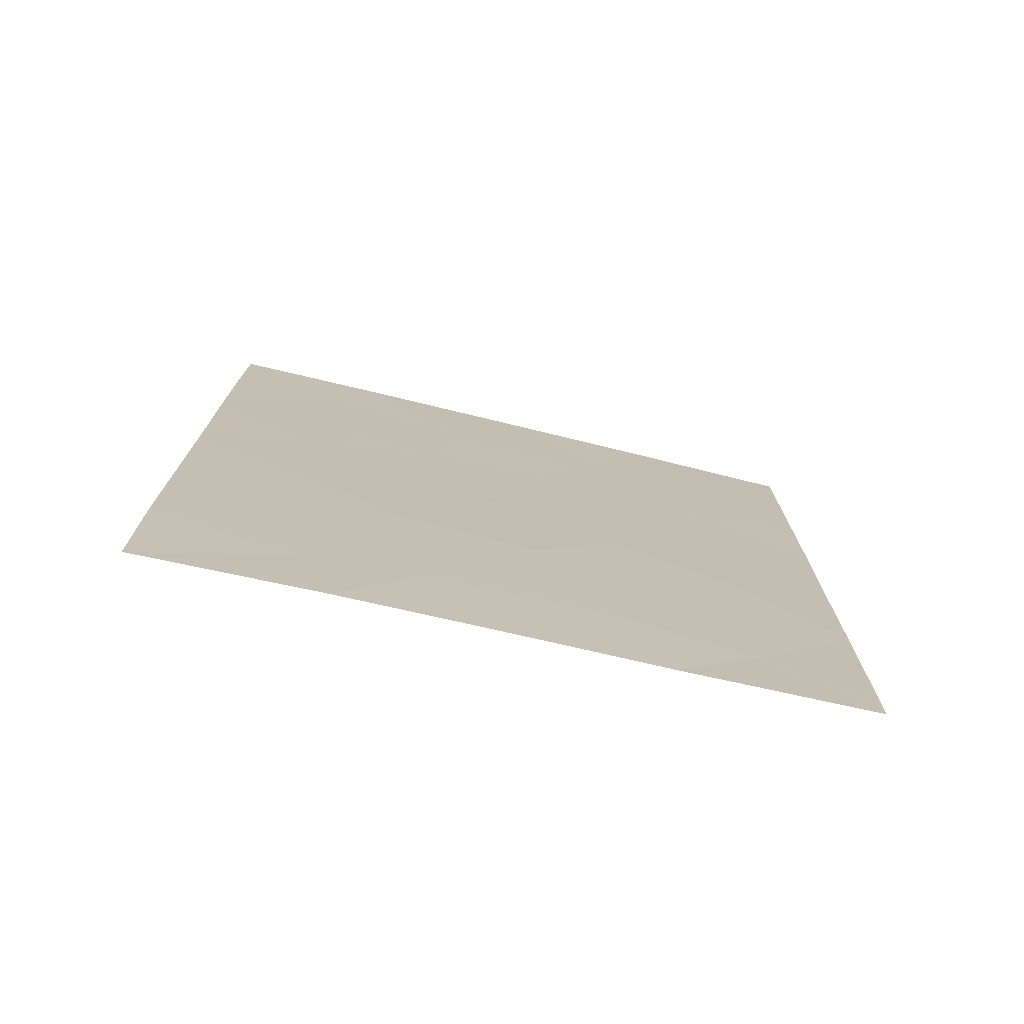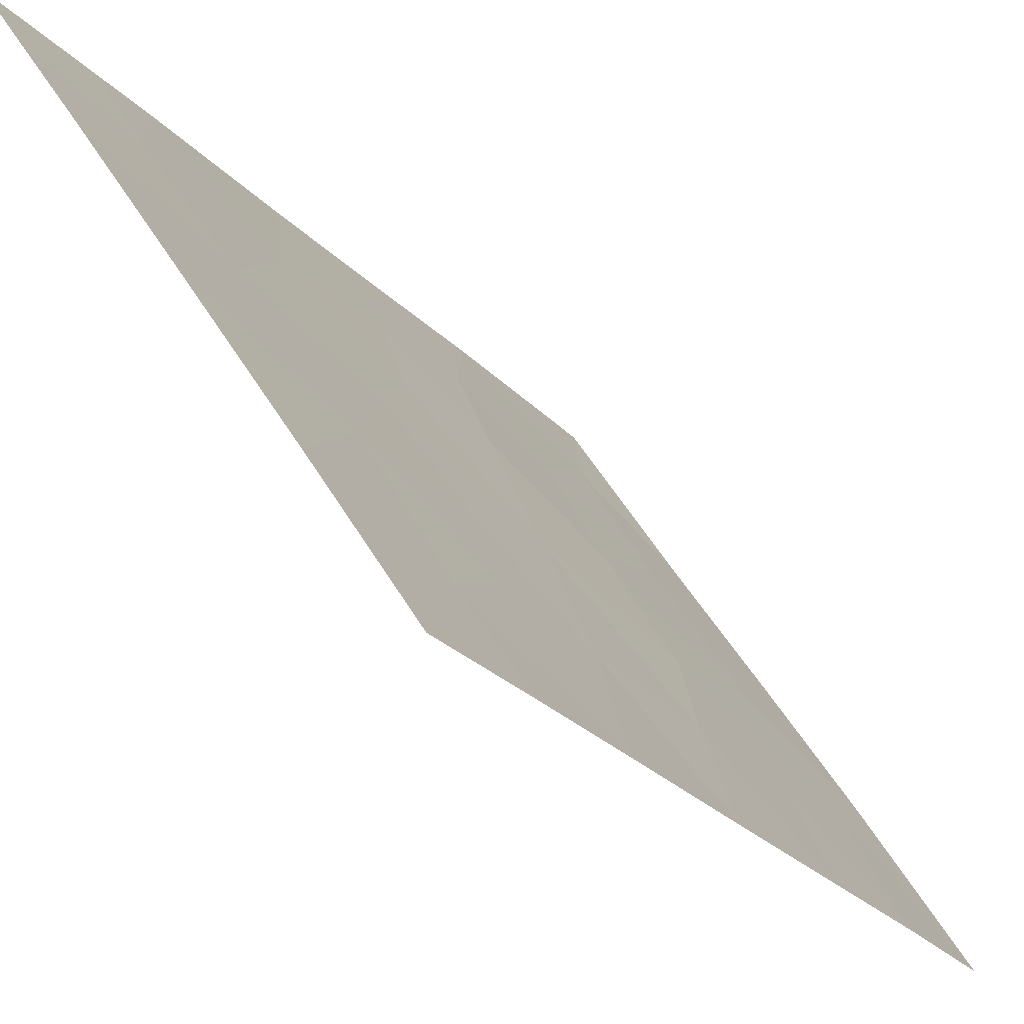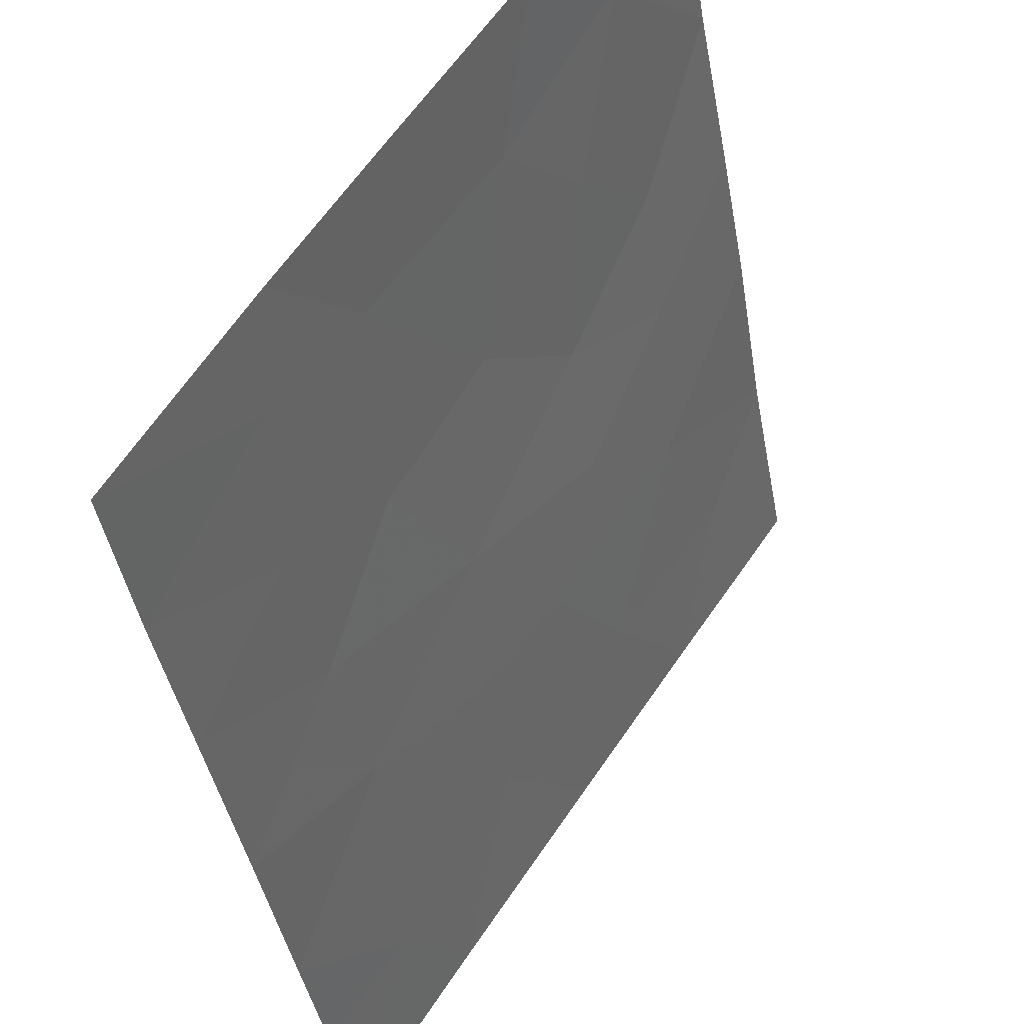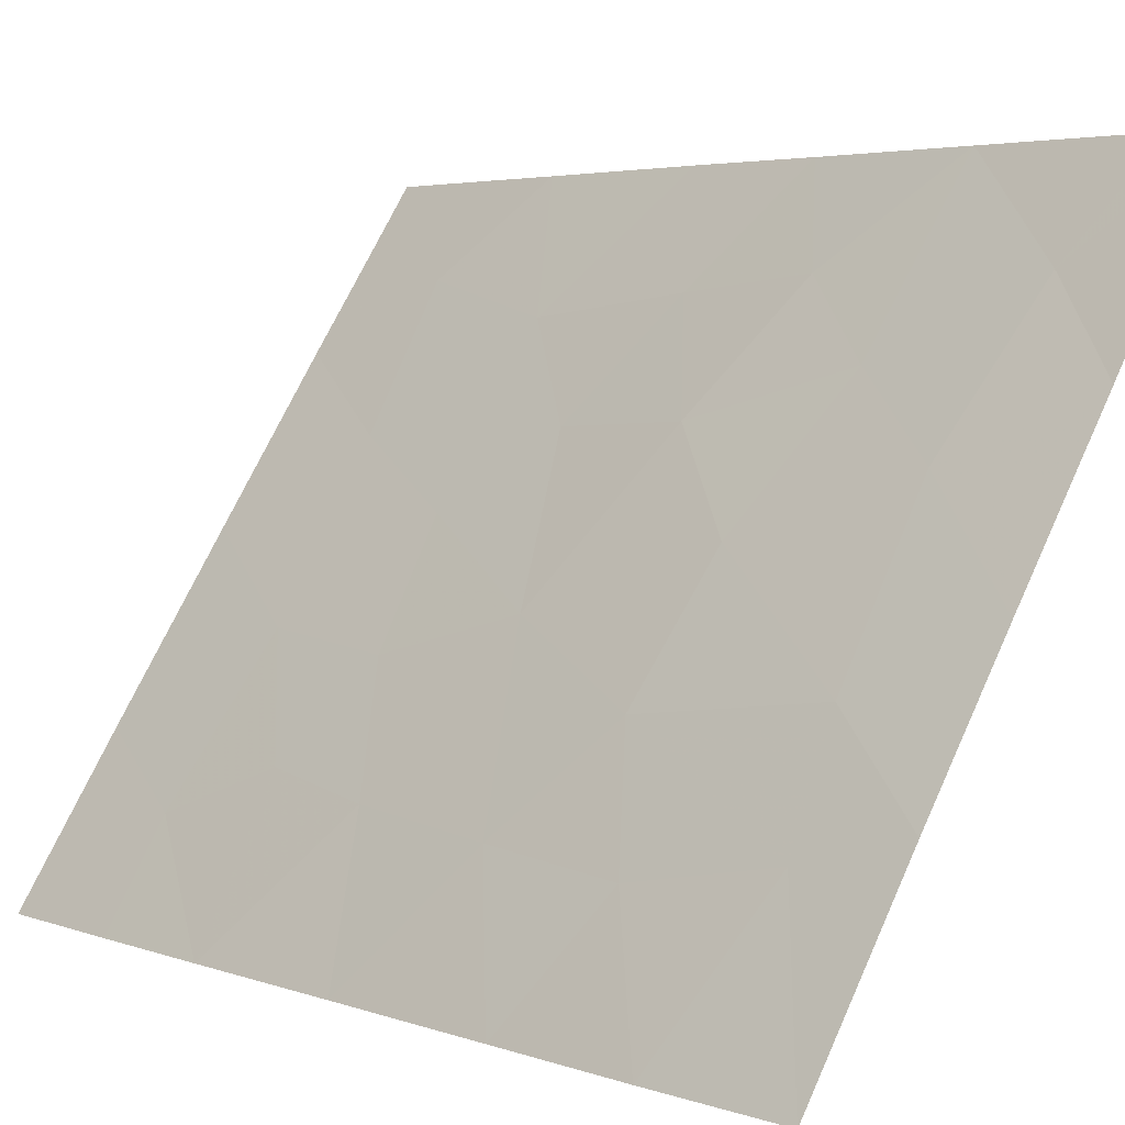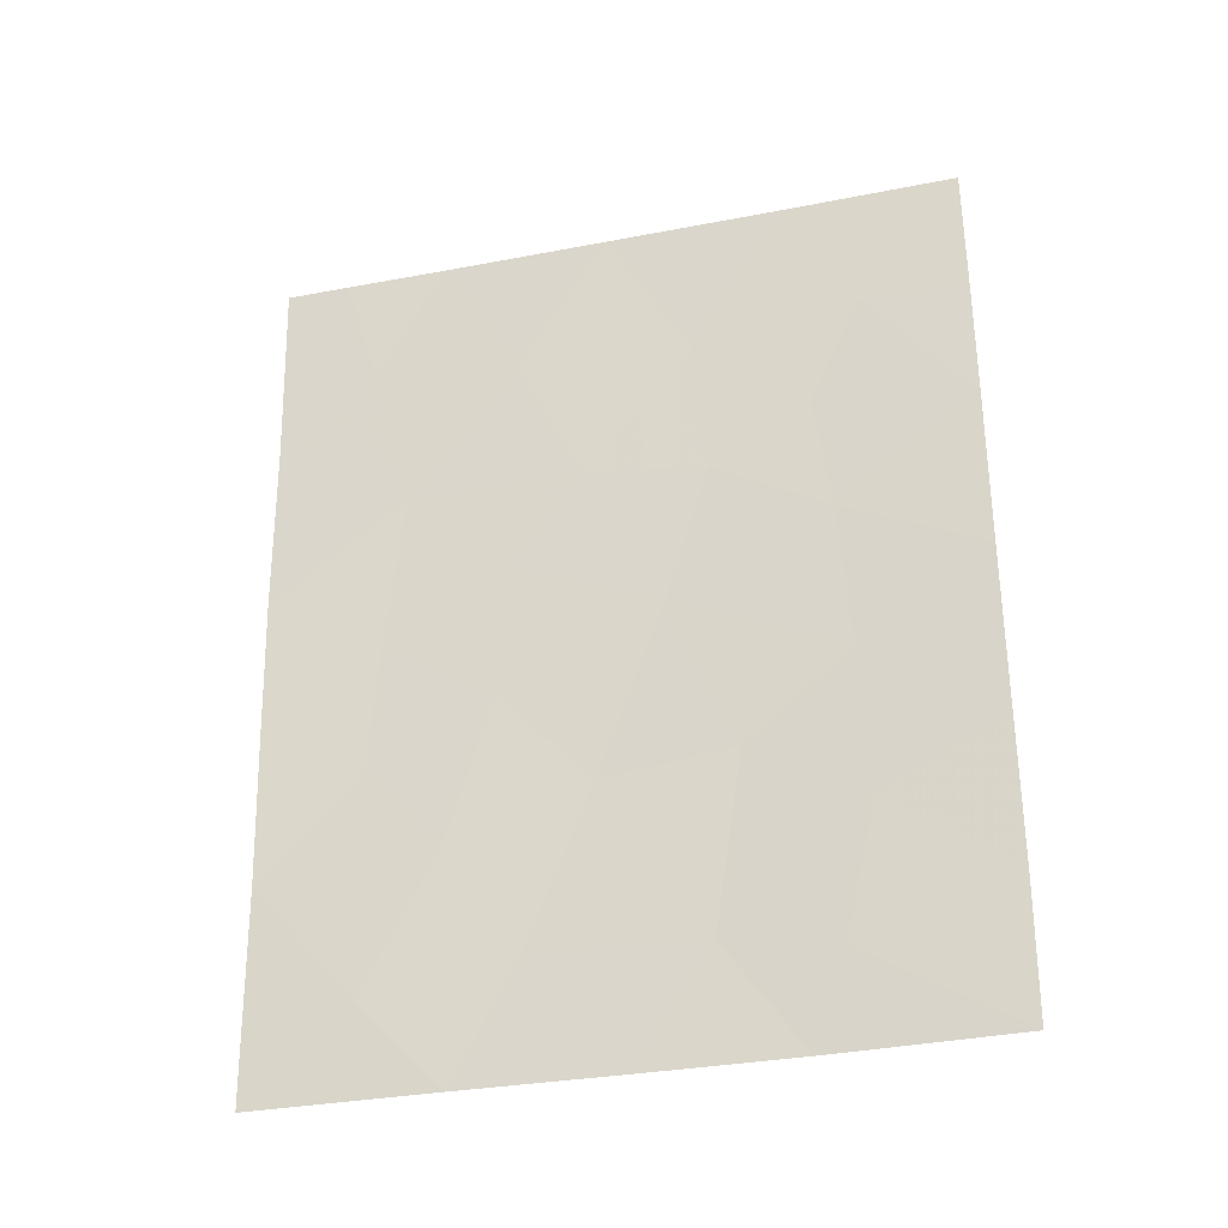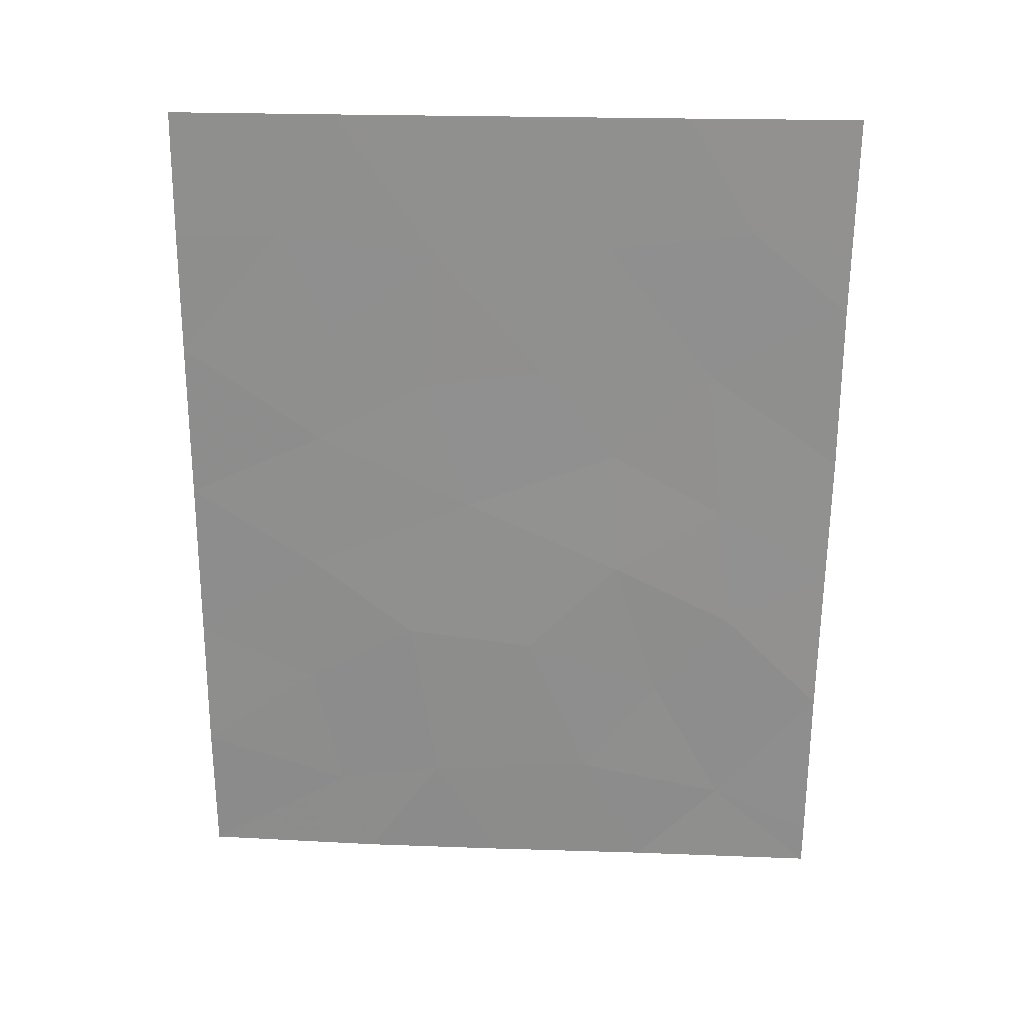
<metadata>
{"format":"obj","ext":"obj","renderer":"f3d","projection":"perspective","resolution":1024,"background":"white","views":[{"elev":-74.7,"azim":110.0,"up":"+Z"},{"elev":-24.3,"azim":29.6,"up":"+Y"},{"elev":-36.6,"azim":-172.0,"up":"+Y"},{"elev":3.9,"azim":139.7,"up":"+Y"},{"elev":-30.7,"azim":-40.8,"up":"+Z"},{"elev":25.0,"azim":126.4,"up":"+Z"}]}
</metadata>
<code>
v 64.01 38.72 38.57
v 64.01 38.72 38
v 66.25 35.11 46.25
v 65.68 36.11 43.12
v 67.19 33.71 46.02
v 69.13 30.72 38
v 67.79 32.87 37.98
v 65.67 36.02 44.95
v 64.9 37.14 46.24
v 65.71 35.87 48.13
v 69.13 30.72 44.24
v 69.12 30.72 46.51
v 68.08 32.37 45.16
v 67.07 33.85 47.97
v 69.11 30.72 48.22
v 63.84 38.72 47.25
v 63.86 38.73 44.91
v 67.21 33.8 39.51
v 66.69 34.58 37.99
v 69.14 30.72 41.87
v 69.08 30.72 50
v 63.91 38.72 43.09
v 66.39 34.8 50
v 64.27 37.96 50
v 63.82 38.72 48.23
v 65.08 36.77 50
v 65.93 35.76 39.64
v 66.41 35.03 41.77
v 67.41 33.48 41.98
v 65.43 36.5 37.99
v 63.98 38.72 40.91
v 68.02 32.5 39.25
v 67.82 32.65 50
v 63.76 38.72 50
v 69.15 30.72 39.91
v 67.93 32.55 46.79
v 68.18 32.24 43.1
v 64.8 37.38 44.06
v 64.74 37.54 42.29
v 65.32 36.65 41.06
v 64.77 37.51 39.22
v 66.88 34.23 44.13
v 64.58 37.58 48.38
v 68.3 31.94 48.28
v 68.25 32.14 41.12
f 30 41 2
f 8 42 3
f 7 6 32
f 14 10 3
f 11 12 13
f 16 17 9
f 19 18 27
f 18 28 27
f 15 21 44
f 21 33 44
f 22 31 39
f 23 26 10
f 10 14 23
f 17 22 38
f 29 42 28
f 17 38 9
f 26 43 10
f 43 9 10
f 39 4 38
f 25 24 34
f 25 16 43
f 30 19 27
f 32 45 29
f 22 39 38
f 32 6 35
f 20 45 35
f 19 7 18
f 33 23 14
f 28 42 4
f 42 5 3
f 12 44 36
f 42 8 4
f 8 38 4
f 18 29 28
f 40 4 39
f 27 28 40
f 20 11 37
f 11 13 37
f 13 5 42
f 12 15 44
f 36 13 12
f 10 9 3
f 38 8 9
f 9 8 3
f 25 43 24
f 37 29 45
f 41 31 1
f 45 32 35
f 36 5 13
f 14 5 36
f 5 14 3
f 45 20 37
f 41 30 27
f 4 40 28
f 31 40 39
f 42 29 37
f 42 37 13
f 9 43 16
f 40 31 41
f 44 14 36
f 43 26 24
f 44 33 14
f 18 32 29
f 41 1 2
f 41 27 40
f 18 7 32

</code>
